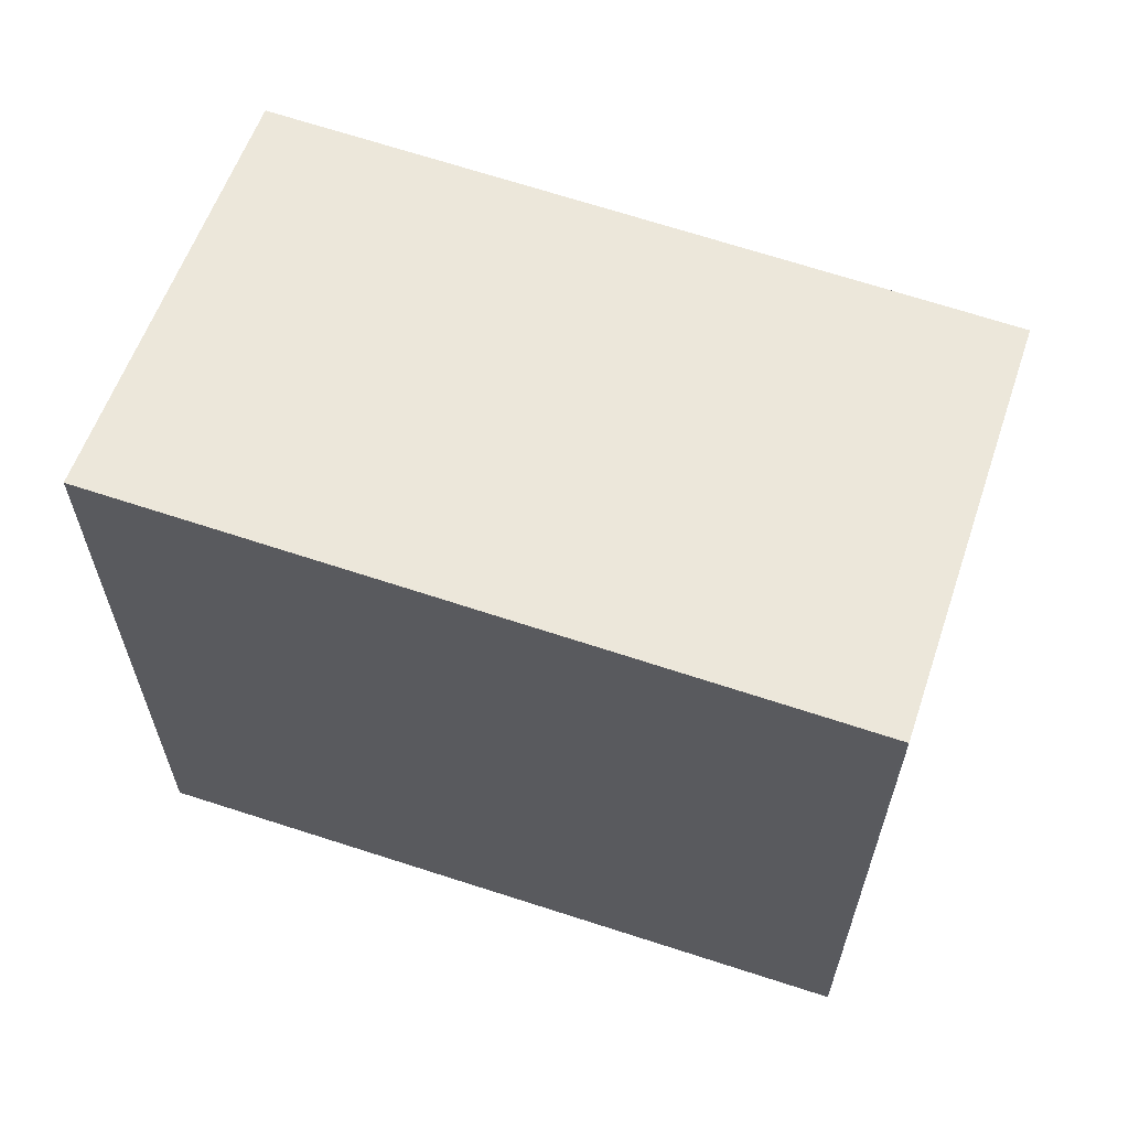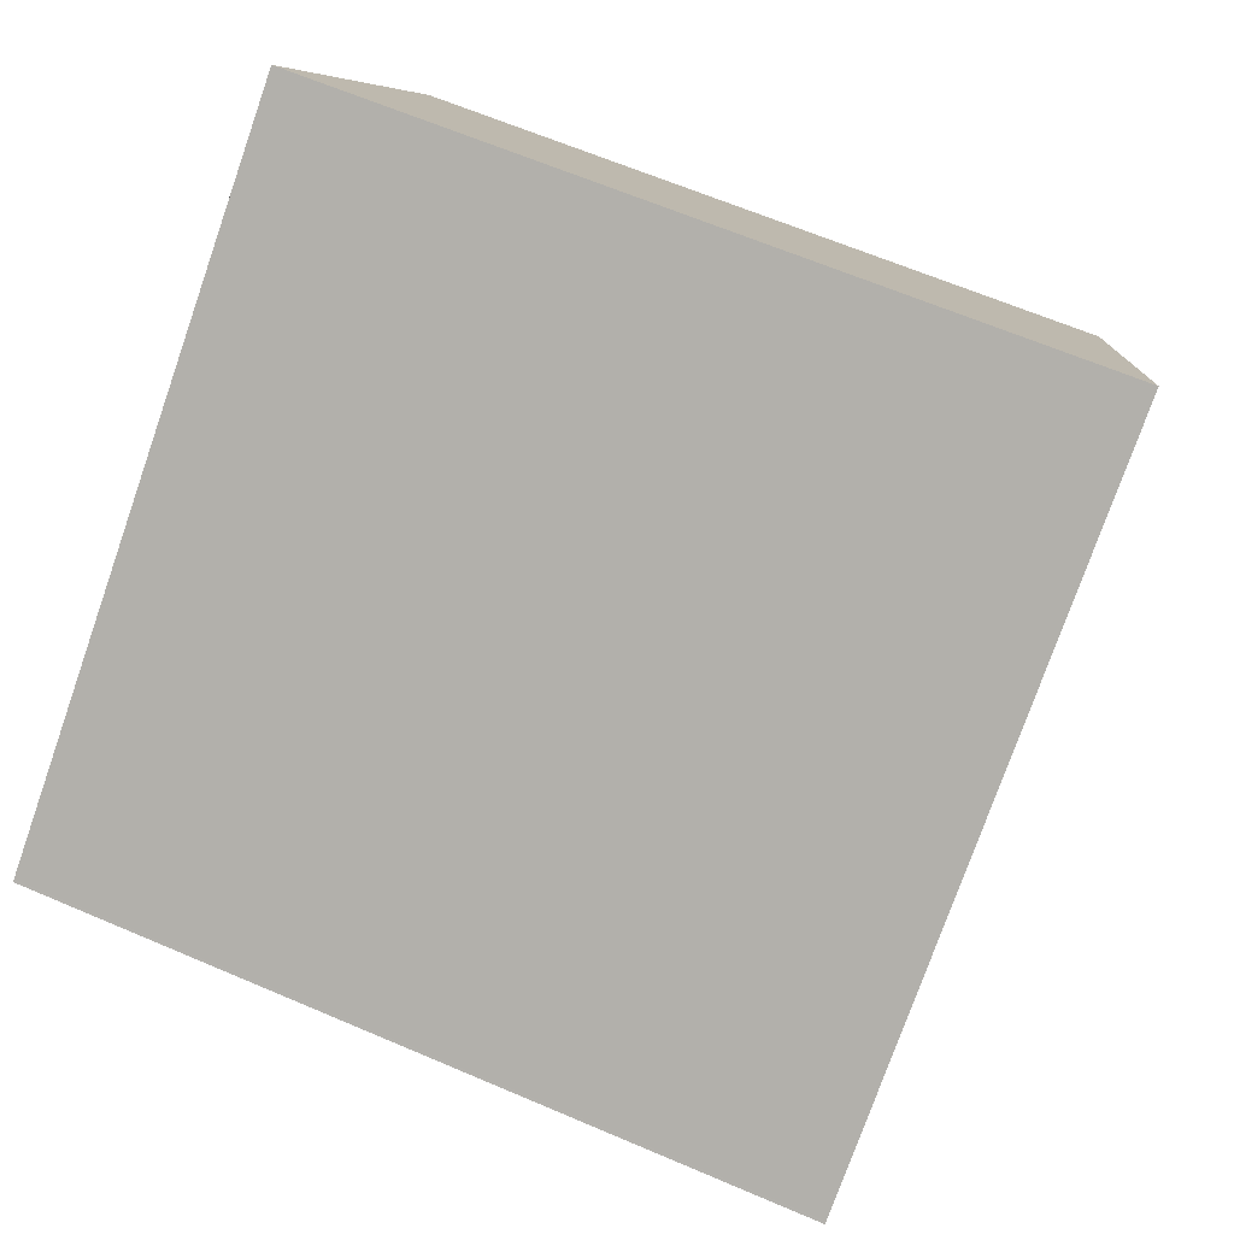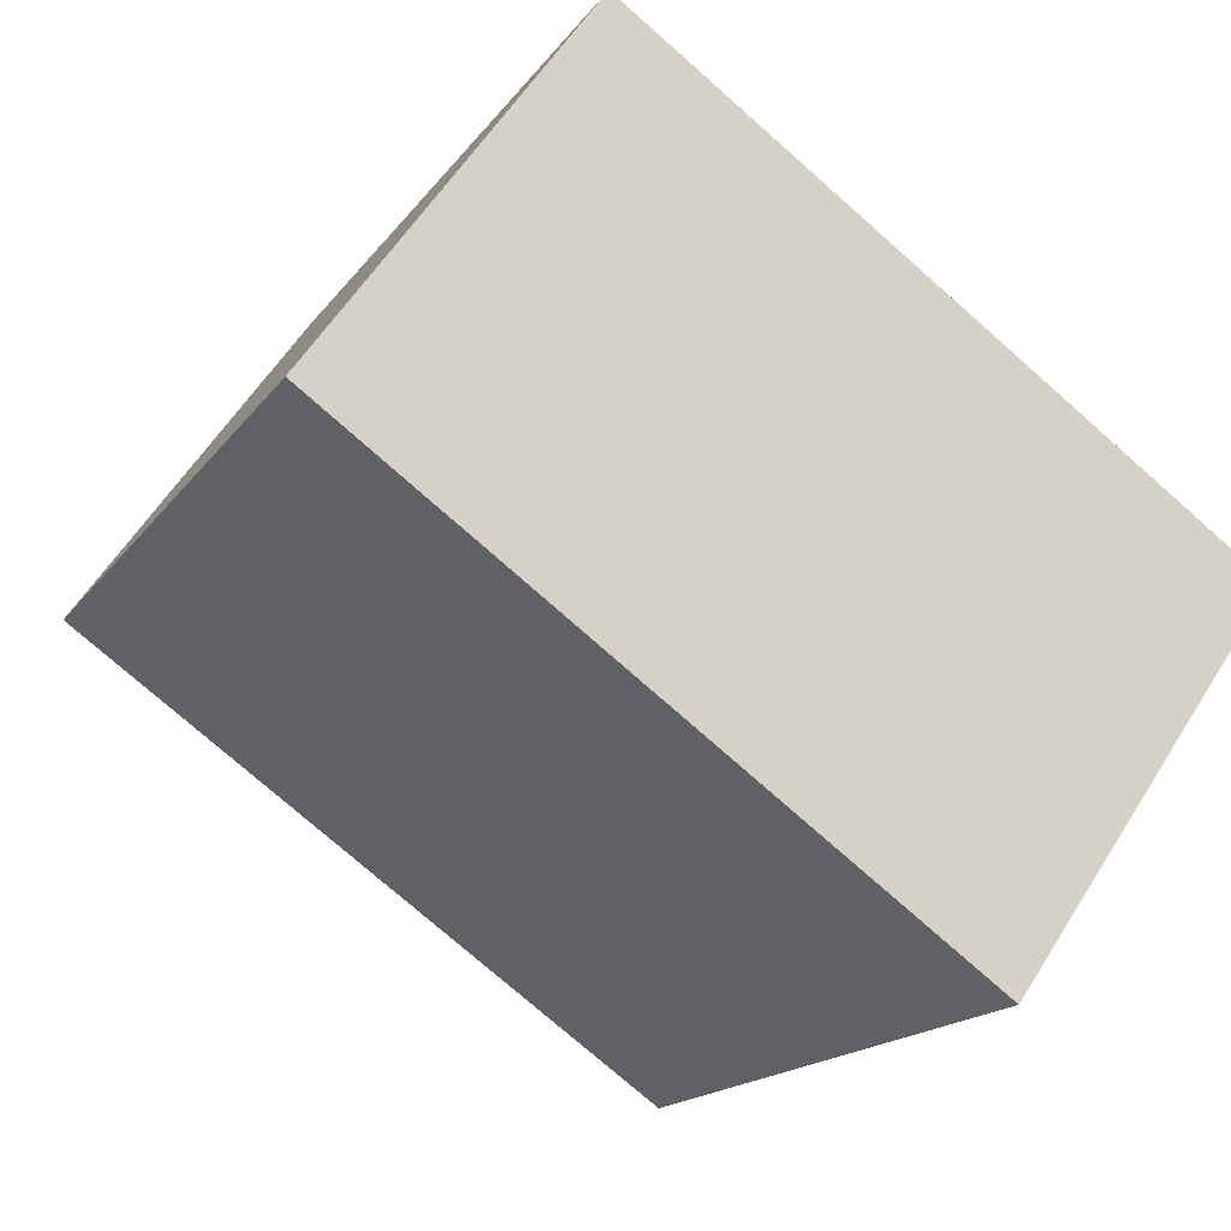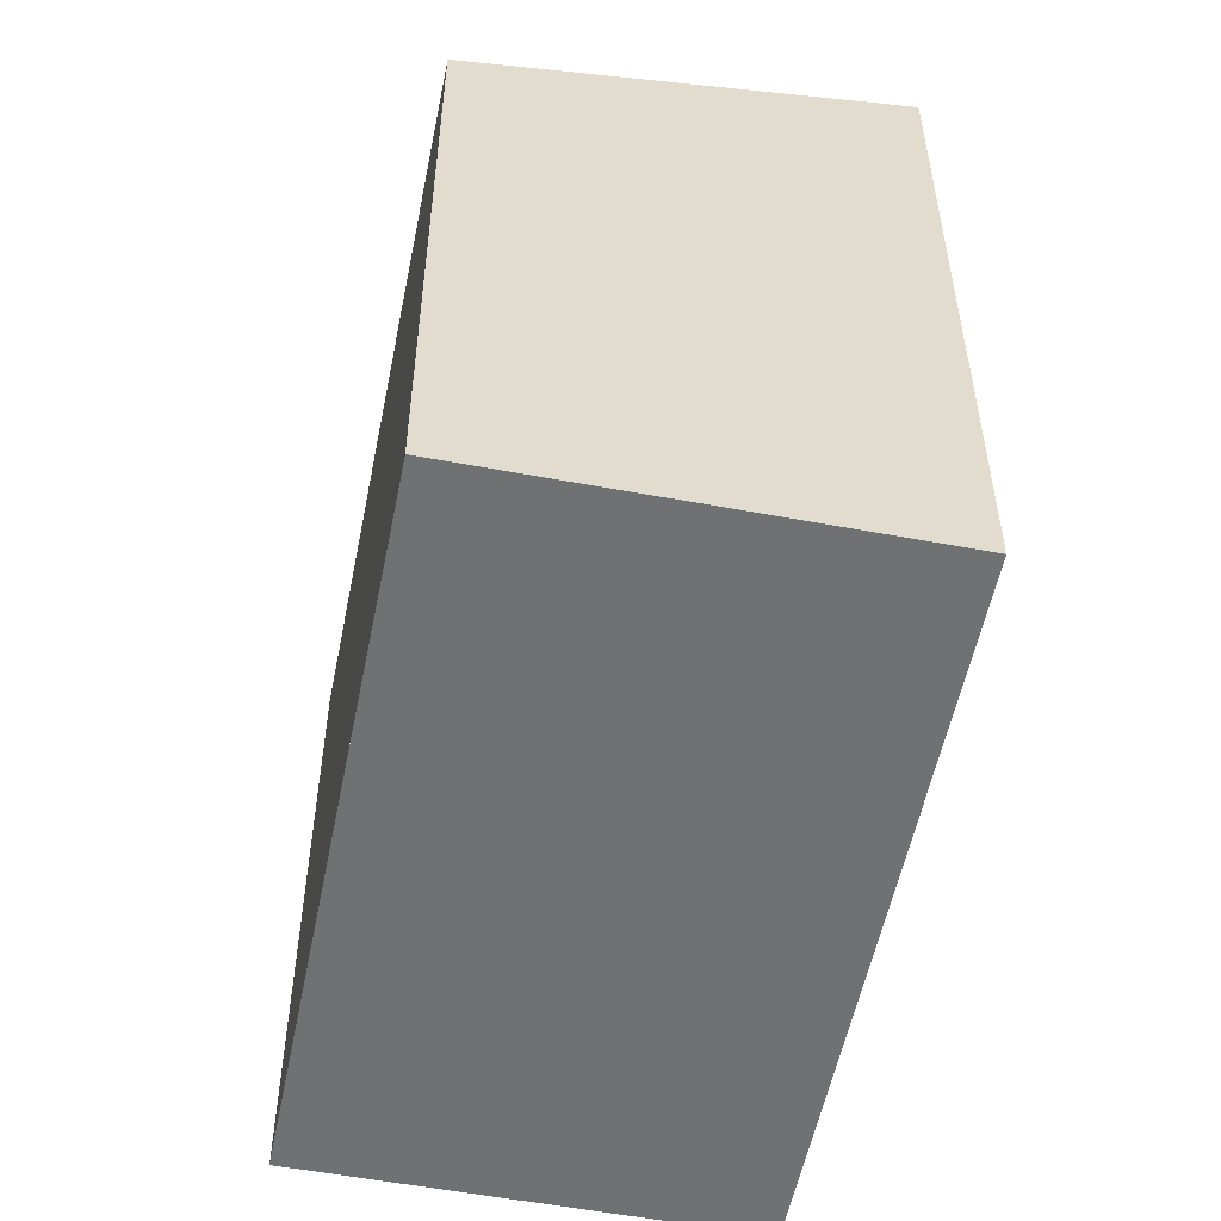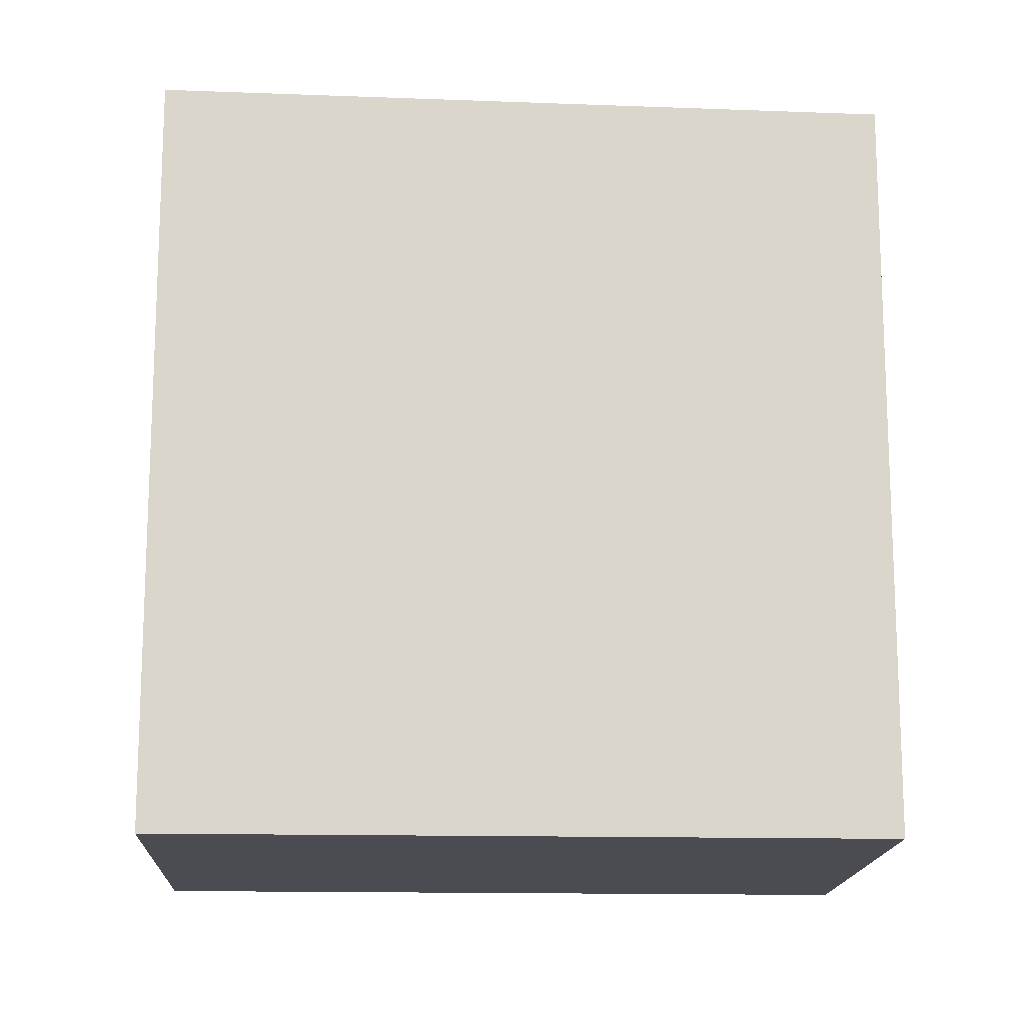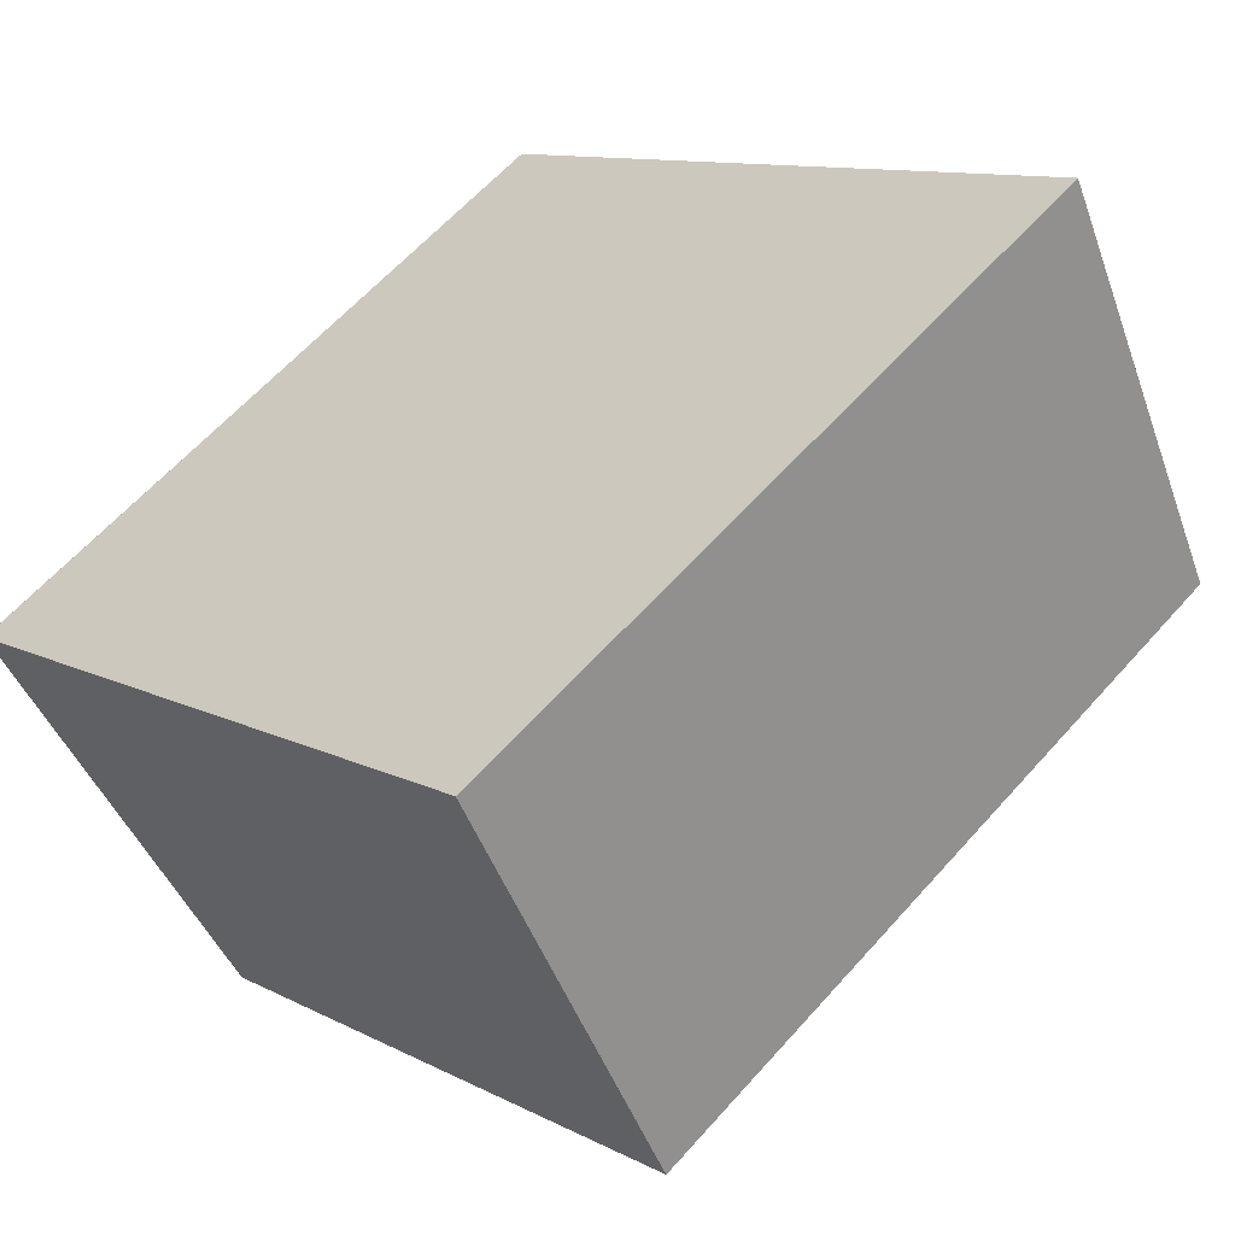
<metadata>
{"format":"obj","ext":"obj","renderer":"f3d","projection":"perspective","resolution":1024,"background":"white","views":[{"elev":65.5,"azim":-126.8,"up":"+Z"},{"elev":64.0,"azim":-66.6,"up":"+Y"},{"elev":-16.6,"azim":156.5,"up":"+Y"},{"elev":-55.2,"azim":113.7,"up":"+Z"},{"elev":-15.5,"azim":-147.8,"up":"+Z"},{"elev":10.5,"azim":-37.4,"up":"+Y"}]}
</metadata>
<code>
v -442.1 -1584 3.578
v -439.2 -1582 3.63
v -438 -1584 3.232
v -440.9 -1586 3.179
v -438.1 -1584 3.231
v -439.3 -1582 3.629
v -438.3 -1584 3.227
v -439.5 -1583 3.625
v -439.5 -1583 3.624
v -438.3 -1584 3.226
v -439.4 -1583 3.61
v -439.5 -1583 3.61
v -442 -1585 3.563
v -438.3 -1584 3.229
v -438.3 -1584 3.228
v -440.9 -1586 3.181
v -440.8 -1586 3.181
v -440.8 -1586 3.179
v -442 -1585 3.563
v -439.2 -1583 3.615
v -439.2 -1583 3.614
v -438 -1584 3.233
v -438.1 -1584 3.232
v -442.1 -1584 3.578
v -442.1 -1584 3.578
v -442.1 -1584 3.578
v -442.1 -1584 0
v -442.1 -1584 0
v -439.2 -1583 3.615
v -439.2 -1582 3.63
v -439.2 -1582 0
v -439.2 -1583 0
v -438.1 -1584 3.231
v -438 -1584 3.232
v -438 -1584 0
v -438.1 -1584 4.441e-16
v -440.9 -1586 3.181
v -440.9 -1586 3.179
v -440.9 -1586 0
v -440.9 -1586 -4.441e-16
v -438.3 -1584 3.227
v -438.1 -1584 3.231
v -438.1 -1584 4.441e-16
v -438.3 -1584 0
v -439.2 -1582 3.63
v -439.3 -1582 3.629
v -439.3 -1582 0
v -439.2 -1582 0
v -438.3 -1584 3.226
v -438.3 -1584 3.227
v -438.3 -1584 0
v -438.3 -1584 -4.441e-16
v -439.3 -1582 3.629
v -439.5 -1583 3.625
v -439.5 -1583 0
v -439.3 -1582 0
v -439.5 -1583 3.625
v -439.5 -1583 3.624
v -439.5 -1583 4.441e-16
v -439.5 -1583 0
v -440.8 -1586 3.179
v -438.3 -1584 3.226
v -438.3 -1584 -4.441e-16
v -440.8 -1586 0
v -442.1 -1584 3.578
v -442 -1585 3.563
v -442 -1585 4.441e-16
v -442.1 -1584 0
v -442 -1585 3.563
v -440.9 -1586 3.181
v -440.9 -1586 -4.441e-16
v -442 -1585 4.441e-16
v -440.9 -1586 3.179
v -440.8 -1586 3.179
v -440.8 -1586 0
v -440.9 -1586 0
v -438 -1584 3.233
v -439.2 -1583 3.615
v -439.2 -1583 0
v -438 -1584 0
v -438 -1584 3.232
v -438 -1584 3.233
v -438 -1584 0
v -438 -1584 0
v -439.5 -1583 3.624
v -442.1 -1584 3.578
v -442.1 -1584 0
v -439.5 -1583 4.441e-16
v -442.1 -1584 0
v -439.2 -1582 0
v -438 -1584 0
v -440.9 -1586 0
f 21 6 2 20
f 11 8 6 21
f 19 13 1 24
f 12 9 8 11
f 15 12 11 14
f 17 16 13 19
f 14 7 10 15
f 18 4 16 17
f 17 15 10 18
f 19 12 15 17
f 23 21 20 22
f 14 11 21 23
f 22 3 5 23
f 23 5 7 14
f 24 9 12 19
f 26 27 28 25
f 30 31 32 29
f 34 35 36 33
f 38 39 40 37
f 42 43 44 41
f 46 47 48 45
f 50 51 52 49
f 54 55 56 53
f 58 59 60 57
f 62 63 64 61
f 66 67 68 65
f 70 71 72 69
f 74 75 76 73
f 78 79 80 77
f 82 83 84 81
f 86 87 88 85
f 90 91 92 89

</code>
